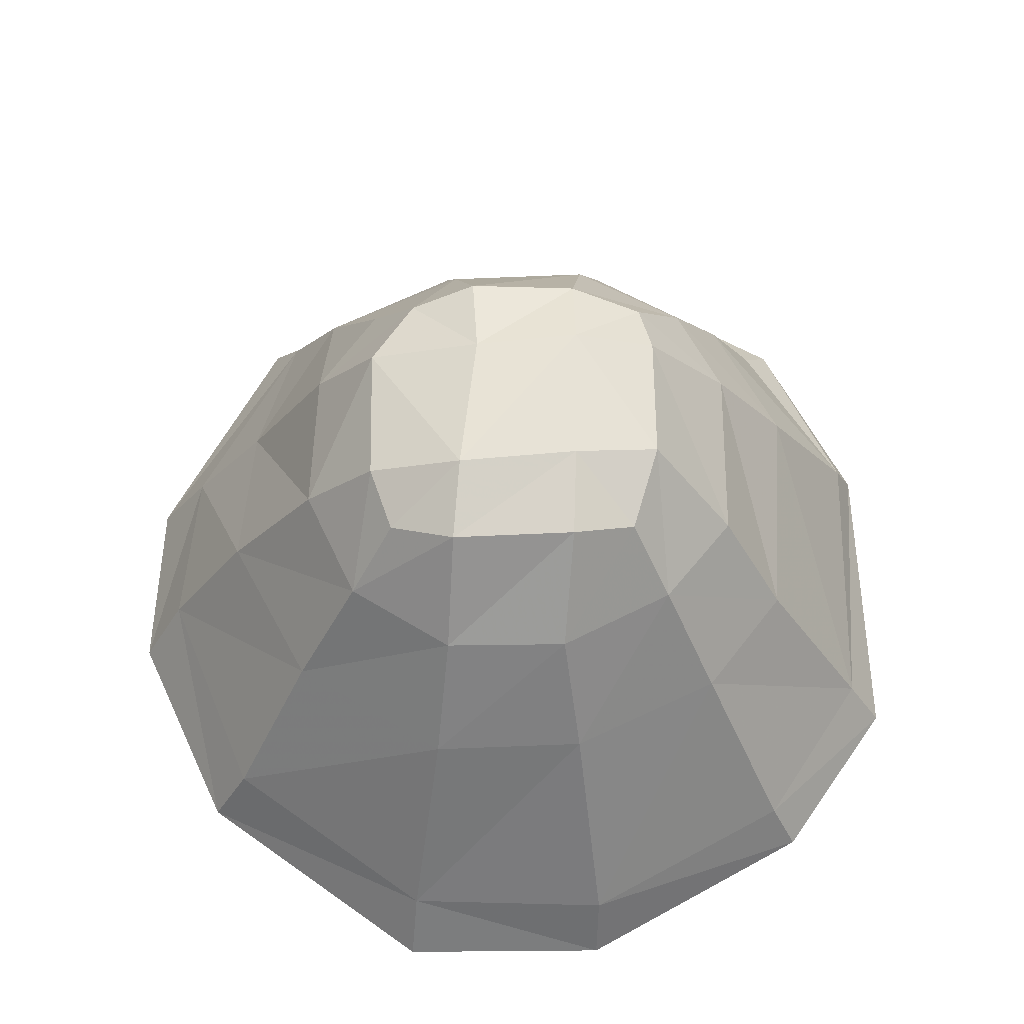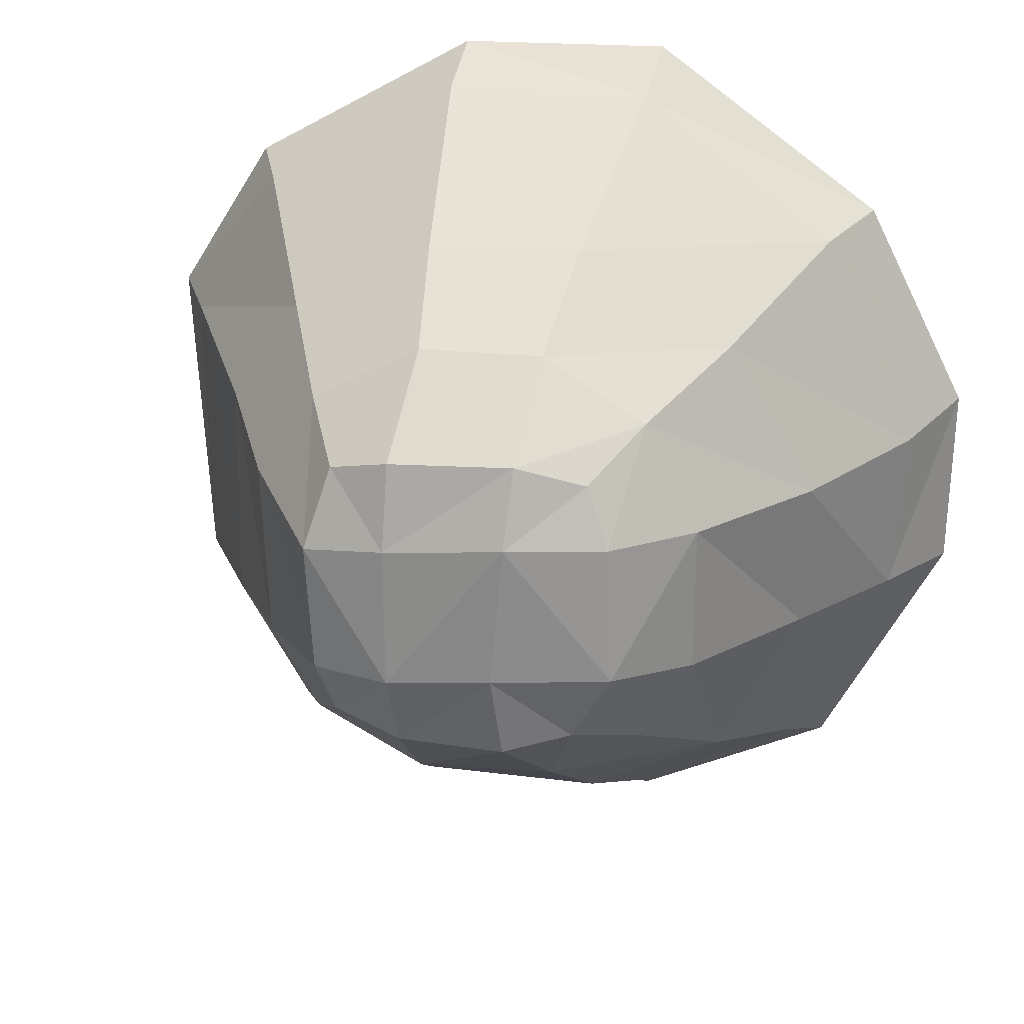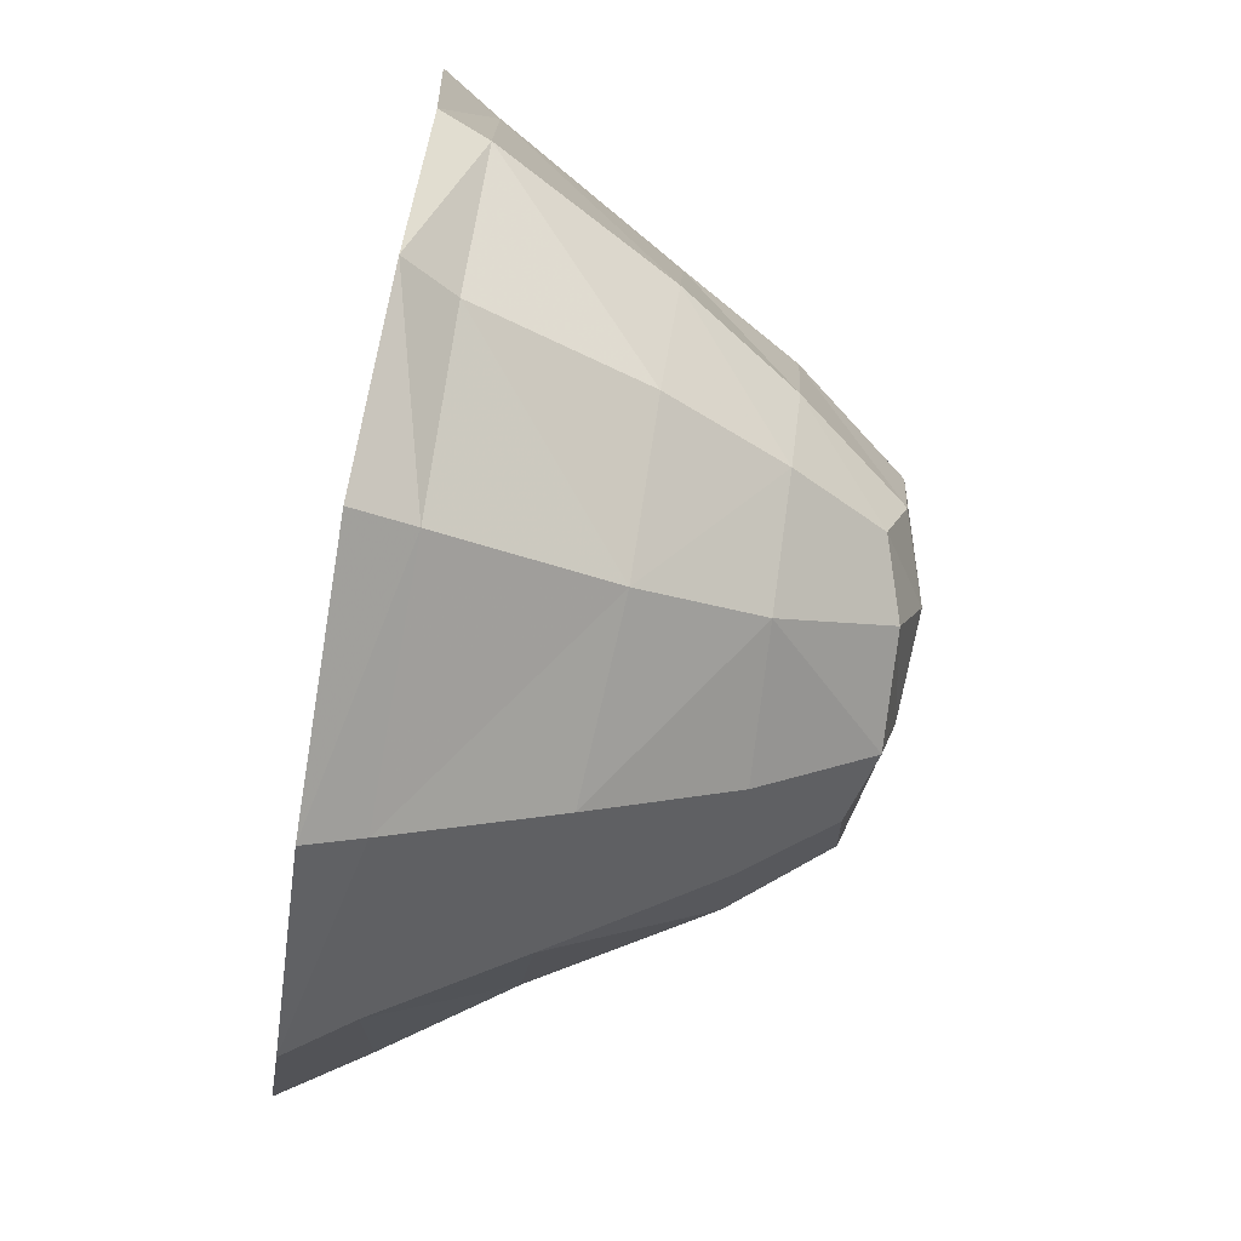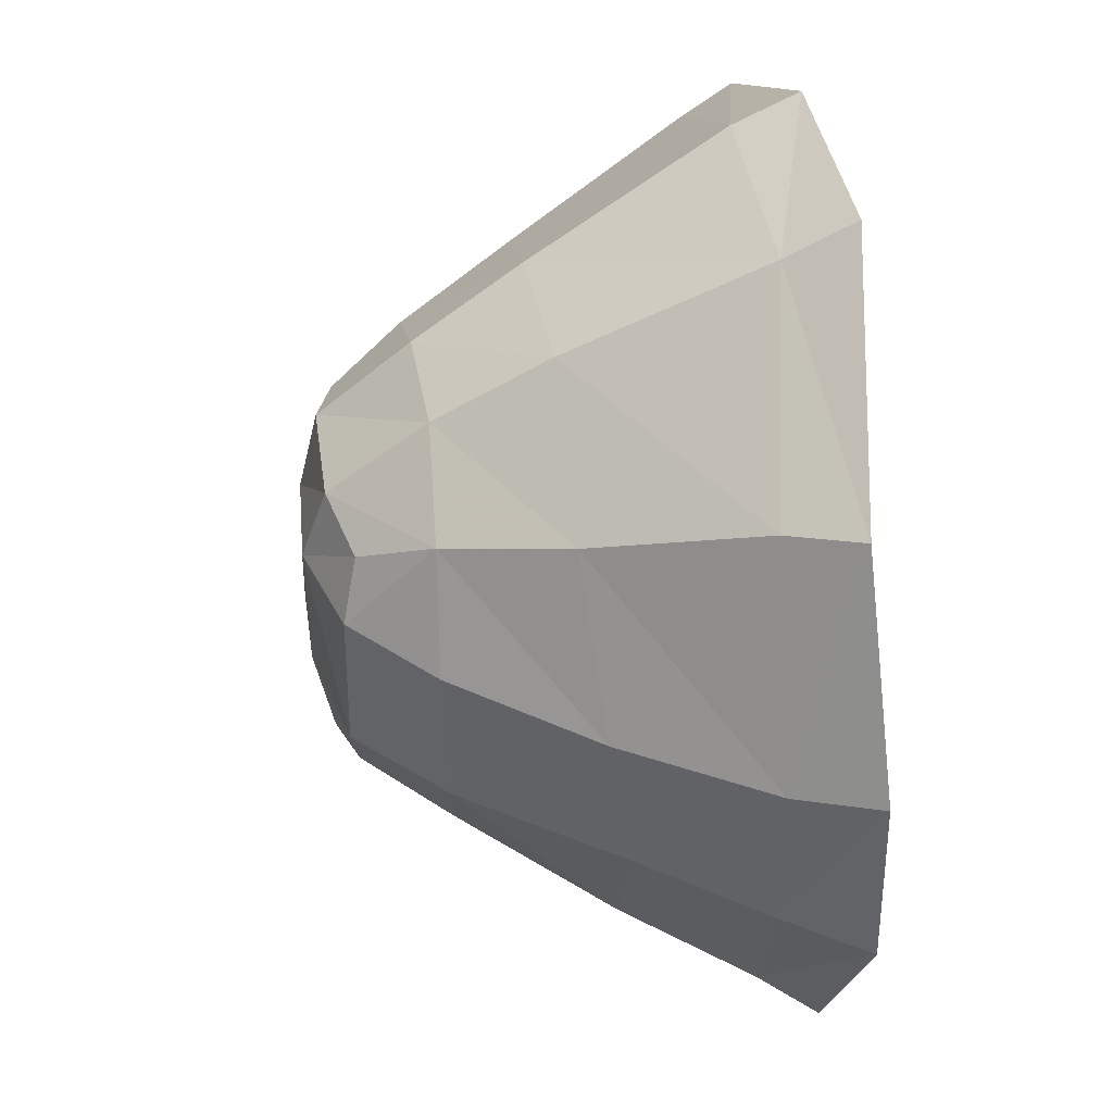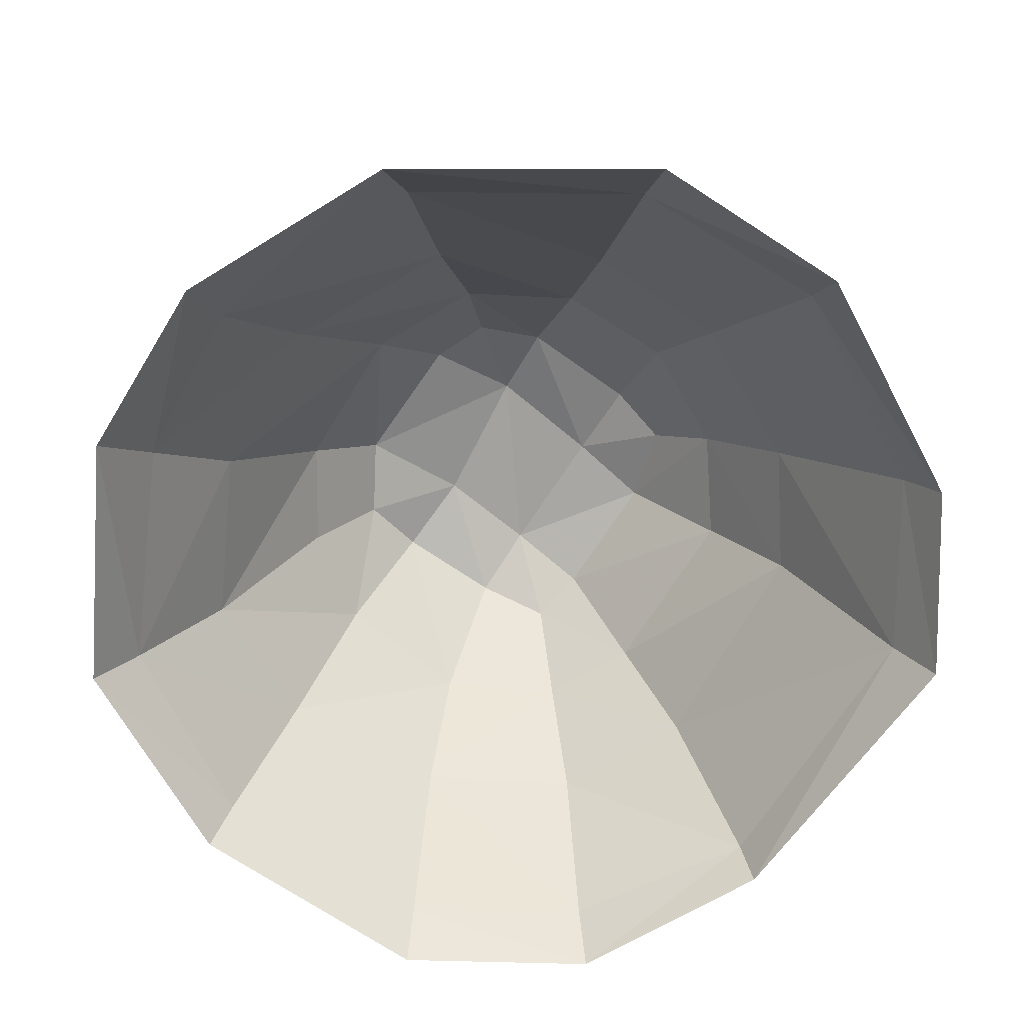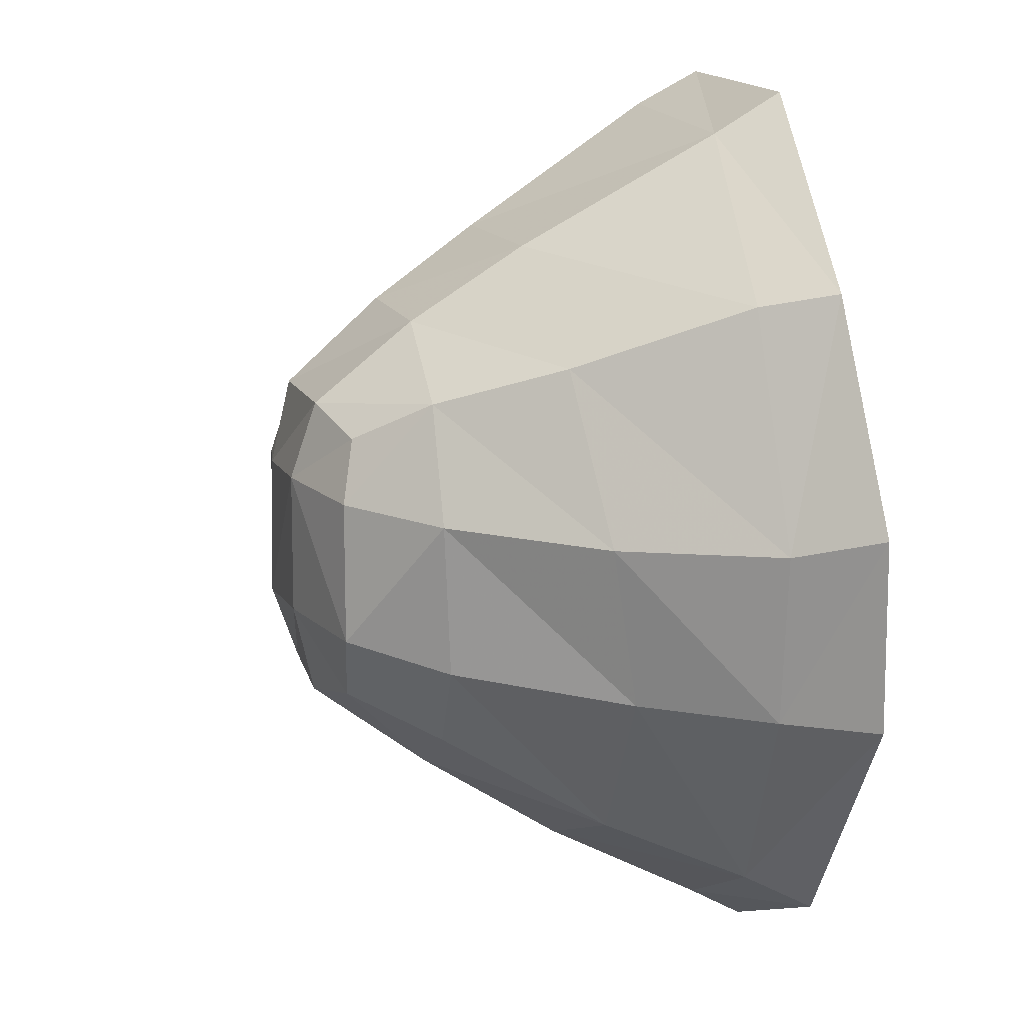
<metadata>
{"format":"obj","ext":"obj","renderer":"f3d","projection":"perspective","resolution":1024,"background":"white","views":[{"elev":61.9,"azim":1.5,"up":"+Y"},{"elev":24.4,"azim":-165.8,"up":"+Z"},{"elev":-78.3,"azim":81.4,"up":"+Z"},{"elev":41.5,"azim":-96.1,"up":"+Z"},{"elev":-72.8,"azim":-32.4,"up":"+Y"},{"elev":16.9,"azim":-105.3,"up":"+Z"}]}
</metadata>
<code>
v  -51.53 982 -70.48
v  61.41 986.1 -83.45
v  -65.48 983.2 83.33
v  63.57 981.7 67.14
v  154.9 966.8 53.95
v  150.2 957 -89.03
v  -70.29 956.1 165.6
v  63.06 960.2 157.9
v  130.3 942.9 140.3
v  -173.3 948.3 -69.87
v  -167.1 946.5 78.95
v  -141.6 931.3 142.5
v  57.14 959.3 -164.2
v  -59.5 962.8 -162.5
v  -129.8 940.1 -144.7
v  135.3 936 -148.7
v  -181.7 847.1 -188.2
v  -85.75 844.6 -250.8
v  67.33 839.4 -265.4
v  187.2 839.9 -203.9
v  -242.7 851.6 -91.11
v  -244.7 858.4 69.8
v  -186.2 855.2 185.4
v  239 844.4 -108.4
v  243.1 854.2 89.18
v  172.7 866.6 186.3
v  56.19 860.9 248.1
v  -75.16 851.9 249.1
v  311.3 733.8 124.8
v  230 745.5 240.9
v  76.61 746.2 321
v  -86.71 732.5 326.3
v  -251.3 727.9 230
v  -343.9 707.6 63.23
v  -336 679.3 -108.7
v  -249 683.2 -278.3
v  -101.7 698.6 -347.5
v  90.66 714.2 -342.5
v  242.6 717.6 -259.2
v  318.5 725.1 -122
v  320.3 553.5 323.9
v  107 540.8 445.6
v  -113.8 528.1 441.5
v  -332.3 557.8 300.9
v  -434.8 555.2 71.26
v  -420.8 555.4 -108.5
v  -312.3 545.5 -327.9
v  -123.7 537.4 -431.8
v  131 544.3 -436.3
v  300.9 545.7 -330.4
v  418.5 546.9 -155.6
v  424.6 541.2 152.8
v  -371.1 485.5 318.2
v  -119.2 458.1 483.6
v  106.2 472.6 480.3
v  348.5 497.2 343.2
v  463 480.4 166
v  439.1 497.8 -165
v  330.8 494.7 -363.8
v  144.9 484.7 -468.8
v  -129.6 482.5 -463.4
v  -345.9 482.8 -355
v  -478.3 467.5 -106.8
v  -481.9 472.3 95.31
g Coins_Small
f 2 1 3 4
f 5 6 2 4
f 7 8 4 3
f 4 8 9 5
f 10 11 3 1
f 3 11 12 7
f 13 14 1 2
f 1 14 15 10
f 16 13 2 6
f 18 17 15 14
f 19 18 14 13
f 20 19 13 16
f 15 17 21 10
f 10 21 22 11
f 23 12 11 22
f 24 20 16 6
f 25 24 6 5
f 26 25 5 9
f 9 8 27 26
f 28 27 8 7
f 7 12 23 28
f 26 30 29 25
f 31 30 26 27
f 32 31 27 28
f 33 32 28 23
f 34 33 23 22
f 35 34 22 21
f 36 35 21 17
f 18 37 36 17
f 19 38 37 18
f 20 39 38 19
f 40 39 20 24
f 29 40 24 25
f 42 41 30 31
f 43 42 31 32
f 44 43 32 33
f 45 44 33 34
f 46 45 34 35
f 47 46 35 36
f 37 48 47 36
f 38 49 48 37
f 50 49 38 39
f 51 50 39 40
f 52 51 40 29
f 30 41 52 29
f 53 54 43 44
f 43 54 55 42
f 42 55 56 41
f 57 52 41 56
f 52 57 58 51
f 59 50 51 58
f 59 60 49 50
f 49 60 61 48
f 48 61 62 47
f 47 62 63 46
f 64 45 46 63
f 45 64 53 44

</code>
